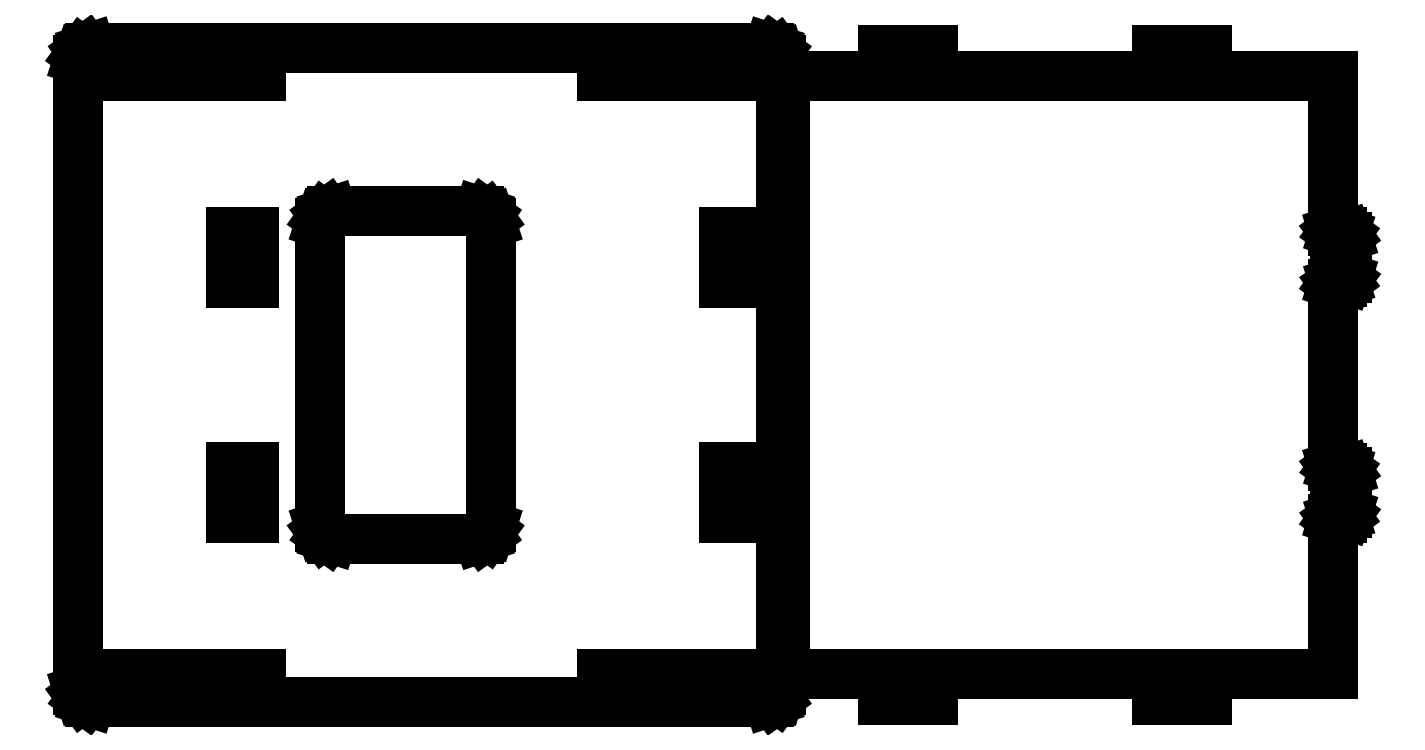
<metadata>
{"format":"dxf","ext":"dxf","renderer":"ezdxf+matplotlib","layout":"modelspace","background":"white","min_lineweight":24,"dpi":150}
</metadata>
<code>
0
SECTION
2
ENTITIES
0
LINE
8
0
10
43.43
20
-580.1
11
49.93
21
-575.4
0
LINE
8
0
10
49.93
20
-575.4
11
54.66
21
-568.9
0
LINE
8
0
10
54.66
20
-568.9
11
57.15
21
-561.2
0
LINE
8
0
10
57.15
20
-561.2
11
57.15
21
561.2
0
LINE
8
0
10
57.15
20
561.2
11
54.66
21
568.9
0
LINE
8
0
10
54.66
20
568.9
11
49.93
21
575.4
0
LINE
8
0
10
49.93
20
575.4
11
43.43
21
580.1
0
LINE
8
0
10
43.43
20
580.1
11
35.77
21
582.6
0
LINE
8
0
10
35.77
20
582.6
11
-1172
21
582.6
0
LINE
8
0
10
-1172
20
582.6
11
-1180
21
580.1
0
LINE
8
0
10
-1180
20
580.1
11
-1187
21
575.4
0
LINE
8
0
10
-1187
20
575.4
11
-1191
21
568.9
0
LINE
8
0
10
-1191
20
568.9
11
-1194
21
561.2
0
LINE
8
0
10
-1194
20
561.2
11
-1194
21
-561.2
0
LINE
8
0
10
-1194
20
-561.2
11
-1191
21
-568.9
0
LINE
8
0
10
-1191
20
-568.9
11
-1187
21
-575.4
0
LINE
8
0
10
-1187
20
-575.4
11
-1180
21
-580.1
0
LINE
8
0
10
-1180
20
-580.1
11
-1172
21
-582.6
0
LINE
8
0
10
-1172
20
-582.6
11
35.77
21
-582.6
0
LINE
8
0
10
35.77
20
-582.6
11
43.43
21
-580.1
0
LINE
8
0
10
-1137
20
532.6
11
-1137
21
553.2
0
LINE
8
0
10
-1137
20
553.2
11
-1047
21
553.2
0
LINE
8
0
10
-1047
20
553.2
11
-1047
21
532.6
0
LINE
8
0
10
-1047
20
532.6
11
-1137
21
532.6
0
LINE
8
0
10
-959.6
20
532.6
11
-959.6
21
553.2
0
LINE
8
0
10
-959.6
20
553.2
11
-869.2
21
553.2
0
LINE
8
0
10
-869.2
20
553.2
11
-869.2
21
532.6
0
LINE
8
0
10
-869.2
20
532.6
11
-959.6
21
532.6
0
LINE
8
0
10
-261.1
20
532.6
11
-261.1
21
553.2
0
LINE
8
0
10
-261.1
20
553.2
11
-170.7
21
553.2
0
LINE
8
0
10
-170.7
20
553.2
11
-170.7
21
532.6
0
LINE
8
0
10
-170.7
20
532.6
11
-261.1
21
532.6
0
LINE
8
0
10
-83.34
20
532.6
11
-83.34
21
553.2
0
LINE
8
0
10
-83.34
20
553.2
11
7.144
21
553.2
0
LINE
8
0
10
7.144
20
553.2
11
7.144
21
532.6
0
LINE
8
0
10
7.144
20
532.6
11
-83.34
21
532.6
0
LINE
8
0
10
-742.2
20
-291.3
11
-749.9
21
-288.8
0
LINE
8
0
10
-749.9
20
-288.8
11
-756.4
21
-284.1
0
LINE
8
0
10
-756.4
20
-284.1
11
-761.1
21
-277.6
0
LINE
8
0
10
-761.1
20
-277.6
11
-763.6
21
-269.9
0
LINE
8
0
10
-763.6
20
-269.9
11
-763.6
21
269.9
0
LINE
8
0
10
-763.6
20
269.9
11
-761.1
21
277.6
0
LINE
8
0
10
-761.1
20
277.6
11
-756.4
21
284.1
0
LINE
8
0
10
-756.4
20
284.1
11
-749.9
21
288.8
0
LINE
8
0
10
-749.9
20
288.8
11
-742.2
21
291.3
0
LINE
8
0
10
-742.2
20
291.3
11
-480.2
21
291.3
0
LINE
8
0
10
-480.2
20
291.3
11
-472.5
21
288.8
0
LINE
8
0
10
-472.5
20
288.8
11
-466
21
284.1
0
LINE
8
0
10
-466
20
284.1
11
-461.3
21
277.6
0
LINE
8
0
10
-461.3
20
277.6
11
-458.8
21
269.9
0
LINE
8
0
10
-458.8
20
269.9
11
-458.8
21
-269.9
0
LINE
8
0
10
-458.8
20
-269.9
11
-461.3
21
-277.6
0
LINE
8
0
10
-461.3
20
-277.6
11
-466
21
-284.1
0
LINE
8
0
10
-466
20
-284.1
11
-472.5
21
-288.8
0
LINE
8
0
10
-472.5
20
-288.8
11
-480.2
21
-291.3
0
LINE
8
0
10
-480.2
20
-291.3
11
-742.2
21
-291.3
0
LINE
8
0
10
-921.5
20
164.3
11
-921.5
21
254.8
0
LINE
8
0
10
-921.5
20
254.8
11
-881.9
21
254.8
0
LINE
8
0
10
-881.9
20
254.8
11
-881.9
21
164.3
0
LINE
8
0
10
-881.9
20
164.3
11
-921.5
21
164.3
0
LINE
8
0
10
-45.24
20
164.3
11
-45.24
21
254.8
0
LINE
8
0
10
-45.24
20
254.8
11
-5.556
21
254.8
0
LINE
8
0
10
-5.556
20
254.8
11
-5.556
21
164.3
0
LINE
8
0
10
-5.556
20
164.3
11
-45.24
21
164.3
0
LINE
8
0
10
-921.5
20
-254.8
11
-921.5
21
-164.3
0
LINE
8
0
10
-921.5
20
-164.3
11
-881.9
21
-164.3
0
LINE
8
0
10
-881.9
20
-164.3
11
-881.9
21
-254.8
0
LINE
8
0
10
-881.9
20
-254.8
11
-921.5
21
-254.8
0
LINE
8
0
10
-45.24
20
-254.8
11
-45.24
21
-164.3
0
LINE
8
0
10
-45.24
20
-164.3
11
-5.556
21
-164.3
0
LINE
8
0
10
-5.556
20
-164.3
11
-5.556
21
-254.8
0
LINE
8
0
10
-5.556
20
-254.8
11
-45.24
21
-254.8
0
LINE
8
0
10
-1137
20
-553.2
11
-1137
21
-532.6
0
LINE
8
0
10
-1137
20
-532.6
11
-1047
21
-532.6
0
LINE
8
0
10
-1047
20
-532.6
11
-1047
21
-553.2
0
LINE
8
0
10
-1047
20
-553.2
11
-1137
21
-553.2
0
LINE
8
0
10
-959.6
20
-553.2
11
-959.6
21
-532.6
0
LINE
8
0
10
-959.6
20
-532.6
11
-869.2
21
-532.6
0
LINE
8
0
10
-869.2
20
-532.6
11
-869.2
21
-553.2
0
LINE
8
0
10
-869.2
20
-553.2
11
-959.6
21
-553.2
0
LINE
8
0
10
-261.1
20
-553.2
11
-261.1
21
-532.6
0
LINE
8
0
10
-261.1
20
-532.6
11
-170.7
21
-532.6
0
LINE
8
0
10
-170.7
20
-532.6
11
-170.7
21
-553.2
0
LINE
8
0
10
-170.7
20
-553.2
11
-261.1
21
-553.2
0
LINE
8
0
10
-83.34
20
-553.2
11
-83.34
21
-532.6
0
LINE
8
0
10
-83.34
20
-532.6
11
7.144
21
-532.6
0
LINE
8
0
10
7.144
20
-532.6
11
7.144
21
-553.2
0
LINE
8
0
10
7.144
20
-553.2
11
-83.34
21
-553.2
0
LINE
8
0
10
326.9
20
-533
11
752.3
21
-533
0
LINE
8
0
10
752.3
20
-533
11
752.3
21
-552.8
0
LINE
8
0
10
752.3
20
-552.8
11
726.9
21
-552.8
0
LINE
8
0
10
726.9
20
-552.8
11
726.9
21
-578.2
0
LINE
8
0
10
726.9
20
-578.2
11
815.8
21
-578.2
0
LINE
8
0
10
815.8
20
-578.2
11
815.8
21
-533
0
LINE
8
0
10
815.8
20
-533
11
1040
21
-533
0
LINE
8
0
10
1040
20
-533
11
1040
21
-256.7
0
LINE
8
0
10
1040
20
-256.7
11
1041
21
-255.7
0
LINE
8
0
10
1041
20
-255.7
11
1041
21
-254.9
0
LINE
8
0
10
1041
20
-254.9
11
1042
21
-254.3
0
LINE
8
0
10
1042
20
-254.3
11
1043
21
-254
0
LINE
8
0
10
1043
20
-254
11
1056
21
-254
0
LINE
8
0
10
1056
20
-254
11
1059
21
-253.1
0
LINE
8
0
10
1059
20
-253.1
11
1062
21
-251.3
0
LINE
8
0
10
1062
20
-251.3
11
1063
21
-248.9
0
LINE
8
0
10
1063
20
-248.9
11
1064
21
-246
0
LINE
8
0
10
1064
20
-246
11
1064
21
-173.1
0
LINE
8
0
10
1064
20
-173.1
11
1063
21
-170.2
0
LINE
8
0
10
1063
20
-170.2
11
1062
21
-167.8
0
LINE
8
0
10
1062
20
-167.8
11
1059
21
-166
0
LINE
8
0
10
1059
20
-166
11
1056
21
-165.1
0
LINE
8
0
10
1056
20
-165.1
11
1043
21
-165.1
0
LINE
8
0
10
1043
20
-165.1
11
1042
21
-164.8
0
LINE
8
0
10
1042
20
-164.8
11
1041
21
-164.2
0
LINE
8
0
10
1041
20
-164.2
11
1041
21
-163.4
0
LINE
8
0
10
1041
20
-163.4
11
1040
21
-162.4
0
LINE
8
0
10
1040
20
-162.4
11
1040
21
162.4
0
LINE
8
0
10
1040
20
162.4
11
1041
21
163.4
0
LINE
8
0
10
1041
20
163.4
11
1041
21
164.2
0
LINE
8
0
10
1041
20
164.2
11
1042
21
164.8
0
LINE
8
0
10
1042
20
164.8
11
1043
21
165.1
0
LINE
8
0
10
1043
20
165.1
11
1056
21
165.1
0
LINE
8
0
10
1056
20
165.1
11
1059
21
166
0
LINE
8
0
10
1059
20
166
11
1062
21
167.8
0
LINE
8
0
10
1062
20
167.8
11
1063
21
170.2
0
LINE
8
0
10
1063
20
170.2
11
1064
21
173.1
0
LINE
8
0
10
1064
20
173.1
11
1064
21
246
0
LINE
8
0
10
1064
20
246
11
1063
21
248.9
0
LINE
8
0
10
1063
20
248.9
11
1062
21
251.3
0
LINE
8
0
10
1062
20
251.3
11
1059
21
253.1
0
LINE
8
0
10
1059
20
253.1
11
1056
21
254
0
LINE
8
0
10
1056
20
254
11
1043
21
254
0
LINE
8
0
10
1043
20
254
11
1042
21
254.3
0
LINE
8
0
10
1042
20
254.3
11
1041
21
254.9
0
LINE
8
0
10
1041
20
254.9
11
1041
21
255.7
0
LINE
8
0
10
1041
20
255.7
11
1040
21
256.7
0
LINE
8
0
10
1040
20
256.7
11
1040
21
533
0
LINE
8
0
10
1040
20
533
11
815.8
21
533
0
LINE
8
0
10
815.8
20
533
11
815.8
21
578.2
0
LINE
8
0
10
815.8
20
578.2
11
726.9
21
578.2
0
LINE
8
0
10
726.9
20
578.2
11
726.9
21
552.8
0
LINE
8
0
10
726.9
20
552.8
11
752.3
21
552.8
0
LINE
8
0
10
752.3
20
552.8
11
752.3
21
533
0
LINE
8
0
10
752.3
20
533
11
326.9
21
533
0
LINE
8
0
10
326.9
20
533
11
326.9
21
578.2
0
LINE
8
0
10
326.9
20
578.2
11
238
21
578.2
0
LINE
8
0
10
238
20
578.2
11
238
21
552.8
0
LINE
8
0
10
238
20
552.8
11
263.4
21
552.8
0
LINE
8
0
10
263.4
20
552.8
11
263.4
21
533
0
LINE
8
0
10
263.4
20
533
11
64.14
21
533
0
LINE
8
0
10
64.14
20
533
11
64.14
21
-533
0
LINE
8
0
10
64.14
20
-533
11
263.4
21
-533
0
LINE
8
0
10
263.4
20
-533
11
263.4
21
-552.8
0
LINE
8
0
10
263.4
20
-552.8
11
238
21
-552.8
0
LINE
8
0
10
238
20
-552.8
11
238
21
-578.2
0
LINE
8
0
10
238
20
-578.2
11
326.9
21
-578.2
0
LINE
8
0
10
326.9
20
-578.2
11
326.9
21
-533
0
ENDSEC
0
EOF

</code>
